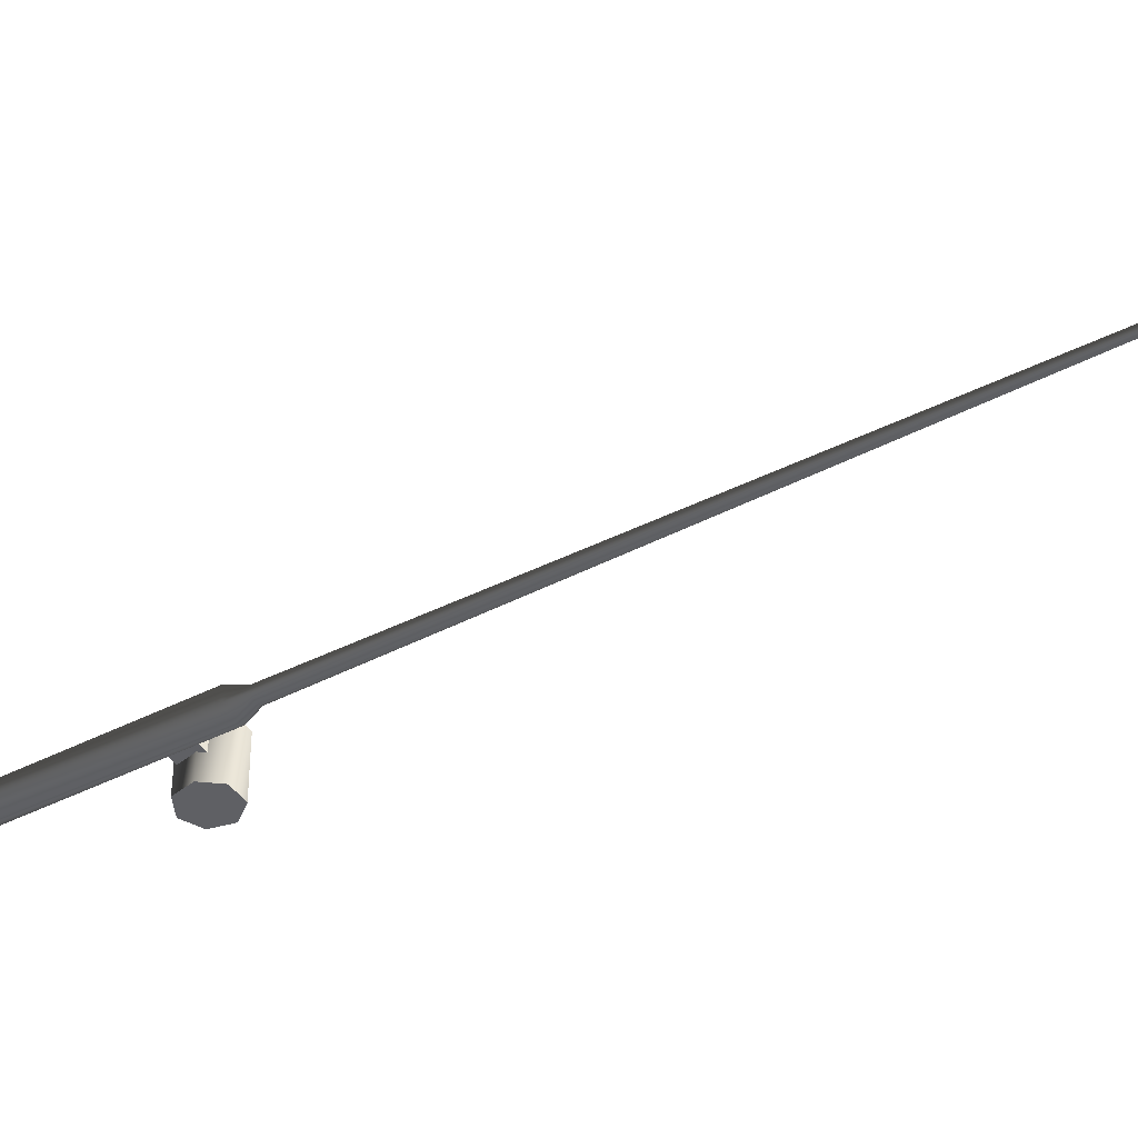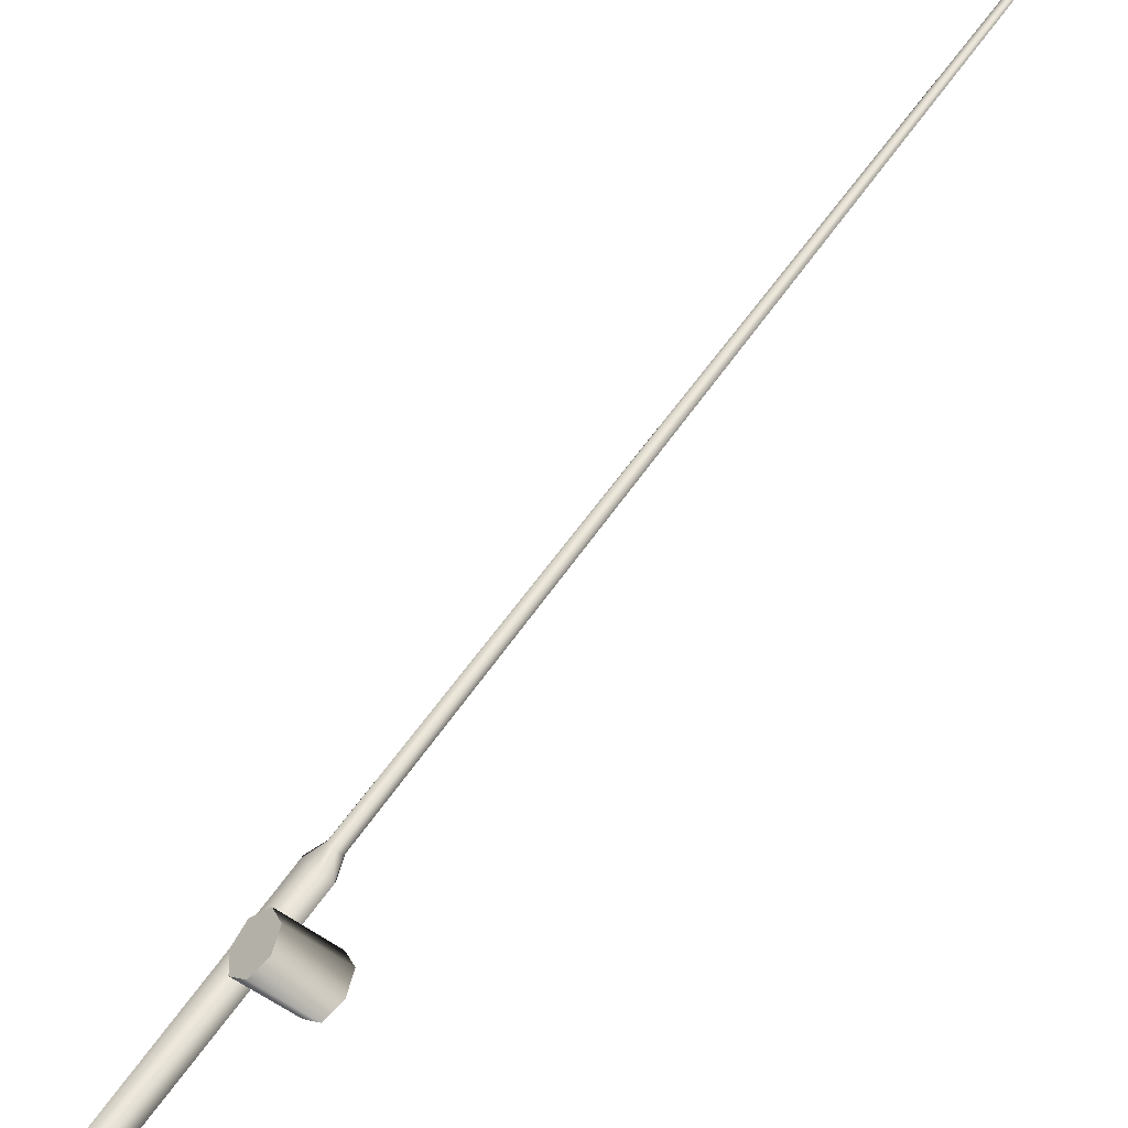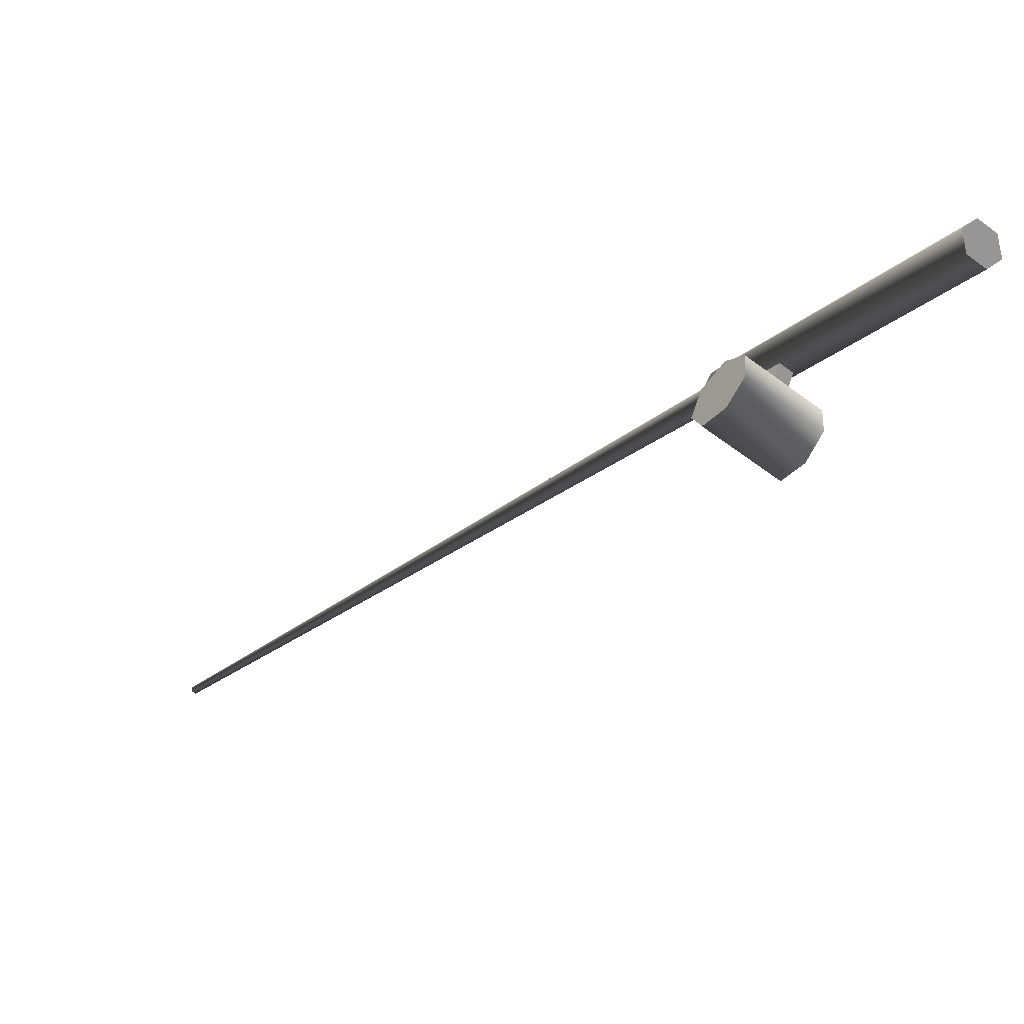
<metadata>
{"format":"obj","ext":"obj","renderer":"f3d","projection":"perspective","resolution":1024,"background":"white","views":[{"elev":46.5,"azim":-91.3,"up":"+Y"},{"elev":-45.0,"azim":-45.6,"up":"+Y"},{"elev":-57.4,"azim":141.7,"up":"+Y"}]}
</metadata>
<code>
g Cylinder001
v 0.0289 -0.07283 -0.1221
v 0.0139 -0.05031 -0.135
v 0.0139 0.1768 0.2591
v 0.0289 0.1543 0.2721
v 0.0139 -0.05031 -0.135
v -0.0161 -0.05031 -0.135
v -0.0161 0.1768 0.2591
v 0.0139 0.1768 0.2591
v -0.0161 -0.05031 -0.135
v -0.0311 -0.07283 -0.1221
v -0.0311 0.1543 0.2721
v -0.0161 0.1768 0.2591
v -0.0161 -0.09534 -0.1091
v -0.0161 0.1318 0.2851
v -0.0161 -0.09534 -0.1091
v 0.0139 -0.09534 -0.1091
v 0.0139 0.1318 0.2851
v -0.0161 0.1318 0.2851
v 0.0139 -0.09534 -0.1091
v 0.0139 0.1318 0.2851
v 0.0139 0.1768 0.2591
v 0.00677 0.1838 0.296
v 0.01464 0.172 0.3028
v 0.0289 0.1543 0.2721
v -0.0161 0.1768 0.2591
v -0.00897 0.1838 0.296
v 0.00677 0.1838 0.296
v 0.0139 0.1768 0.2591
v -0.0311 0.1543 0.2721
v -0.01684 0.172 0.3028
v -0.00897 0.1838 0.296
v -0.0161 0.1768 0.2591
v -0.0161 0.1318 0.2851
v -0.00897 0.1601 0.3096
v 0.0139 0.1318 0.2851
v 0.00677 0.1601 0.3096
v -0.00897 0.1601 0.3096
v -0.0161 0.1318 0.2851
v 0.00677 0.1601 0.3096
v 0.0139 0.1318 0.2851
v -0.0161 -0.09534 -0.1091
v -0.0311 -0.07283 -0.1221
v -0.0161 -0.05031 -0.135
v 0.0139 -0.05031 -0.135
v 0.0289 -0.07283 -0.1221
v 0.0139 -0.09534 -0.1091
v 0.002246 0.8807 1.521
v -0.004446 0.8807 1.521
v -0.007792 0.8757 1.524
v -0.004446 0.8707 1.527
v 0.002246 0.8707 1.527
v 0.005592 0.8757 1.524
v -0.0111 0.03421 0.1993
v -0.0111 0.07307 0.1769
v 0.01007 0.07307 0.1769
v 0.01007 0.03421 0.1993
v -0.0111 0.0583 0.2411
v 0.01007 0.0583 0.2411
v 0.01007 0.09716 0.2187
v -0.0111 0.09716 0.2187
v 0.01007 0.03421 0.1993
v 0.01007 0.07307 0.1769
v 0.01007 0.09716 0.2187
v 0.01007 0.0583 0.2411
v -0.0111 0.07307 0.1769
v -0.0111 0.03421 0.1993
v -0.0111 0.0583 0.2411
v -0.0111 0.09716 0.2187
v -0.06045 0.002509 0.1895
v -0.06045 0.04578 0.1863
v 0.05955 0.04578 0.1863
v 0.05955 0.002509 0.1895
v -0.06045 0.07526 0.2182
v 0.05955 0.07526 0.2182
v -0.06045 0.06876 0.2611
v 0.05955 0.06876 0.2611
v -0.06045 0.06876 0.2611
v -0.06045 0.03116 0.2827
v 0.05955 0.03116 0.2827
v 0.05955 0.06876 0.2611
v -0.06045 0.03116 0.2827
v -0.06045 -0.009212 0.2668
v 0.05955 -0.009212 0.2668
v 0.05955 0.03116 0.2827
v -0.06045 -0.02196 0.2254
v 0.05955 -0.02196 0.2254
v -0.06045 0.002509 0.1895
v 0.05955 0.002509 0.1895
v -0.06045 -0.009212 0.2668
v -0.06045 0.03116 0.2827
v -0.06045 0.06876 0.2611
v -0.06045 0.07526 0.2182
v -0.06045 0.04578 0.1863
v -0.06045 0.002509 0.1895
v -0.06045 -0.02196 0.2254
v 0.05955 0.04578 0.1863
v 0.05955 0.07526 0.2182
v 0.05955 0.06876 0.2611
v 0.05955 0.03116 0.2827
v 0.05955 -0.009212 0.2668
v 0.05955 -0.02196 0.2254
v 0.05955 0.002509 0.1895
v 0.002246 0.8807 1.521
v 0.005592 0.8757 1.524
v 0.01464 0.172 0.3028
v 0.00677 0.1838 0.296
v -0.004446 0.8807 1.521
v 0.002246 0.8807 1.521
v 0.00677 0.1838 0.296
v -0.00897 0.1838 0.296
v -0.007792 0.8757 1.524
v -0.004446 0.8807 1.521
v -0.00897 0.1838 0.296
v -0.01684 0.172 0.3028
v -0.004446 0.8707 1.527
v -0.00897 0.1601 0.3096
v 0.002246 0.8707 1.527
v -0.004446 0.8707 1.527
v -0.00897 0.1601 0.3096
v 0.00677 0.1601 0.3096
v 0.002246 0.8707 1.527
v 0.00677 0.1601 0.3096
f 1 2 3
f 3 4 1
f 5 6 7
f 7 8 5
f 9 10 11
f 11 12 9
f 10 13 14
f 14 11 10
f 15 16 17
f 17 18 15
f 19 1 4
f 4 20 19
f 21 22 23
f 23 24 21
f 25 26 27
f 27 28 25
f 29 30 31
f 31 32 29
f 33 34 30
f 30 29 33
f 35 36 37
f 37 38 35
f 24 23 39
f 39 40 24
f 41 42 43
f 43 44 45
f 41 43 45
f 46 41 45
f 47 48 49
f 49 50 51
f 47 49 51
f 52 47 51
f 53 54 55
f 55 56 53
f 57 58 59
f 59 60 57
f 61 62 63
f 63 64 61
f 65 66 67
f 67 68 65
f 69 70 71
f 71 72 69
f 70 73 74
f 74 71 70
f 73 75 76
f 76 74 73
f 77 78 79
f 79 80 77
f 81 82 83
f 83 84 81
f 82 85 86
f 86 83 82
f 85 87 88
f 88 86 85
f 89 90 91
f 91 92 93
f 91 93 94
f 89 91 94
f 95 89 94
f 96 97 98
f 98 99 100
f 98 100 101
f 96 98 101
f 102 96 101
f 103 104 105
f 105 106 103
f 107 108 109
f 109 110 107
f 111 112 113
f 113 114 111
f 115 111 114
f 114 116 115
f 117 118 119
f 119 120 117
f 104 121 122
f 122 105 104

</code>
